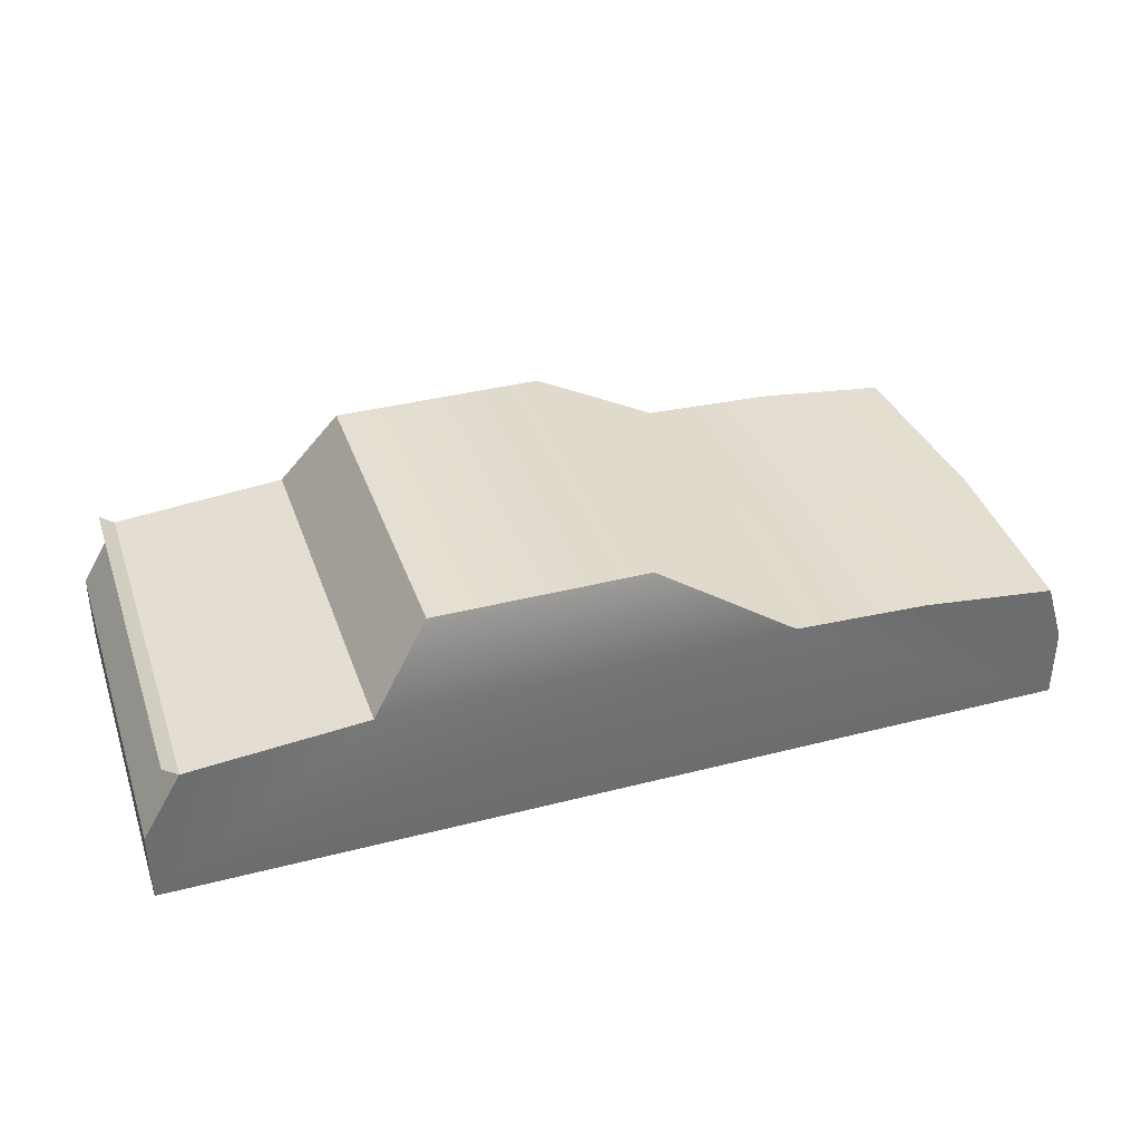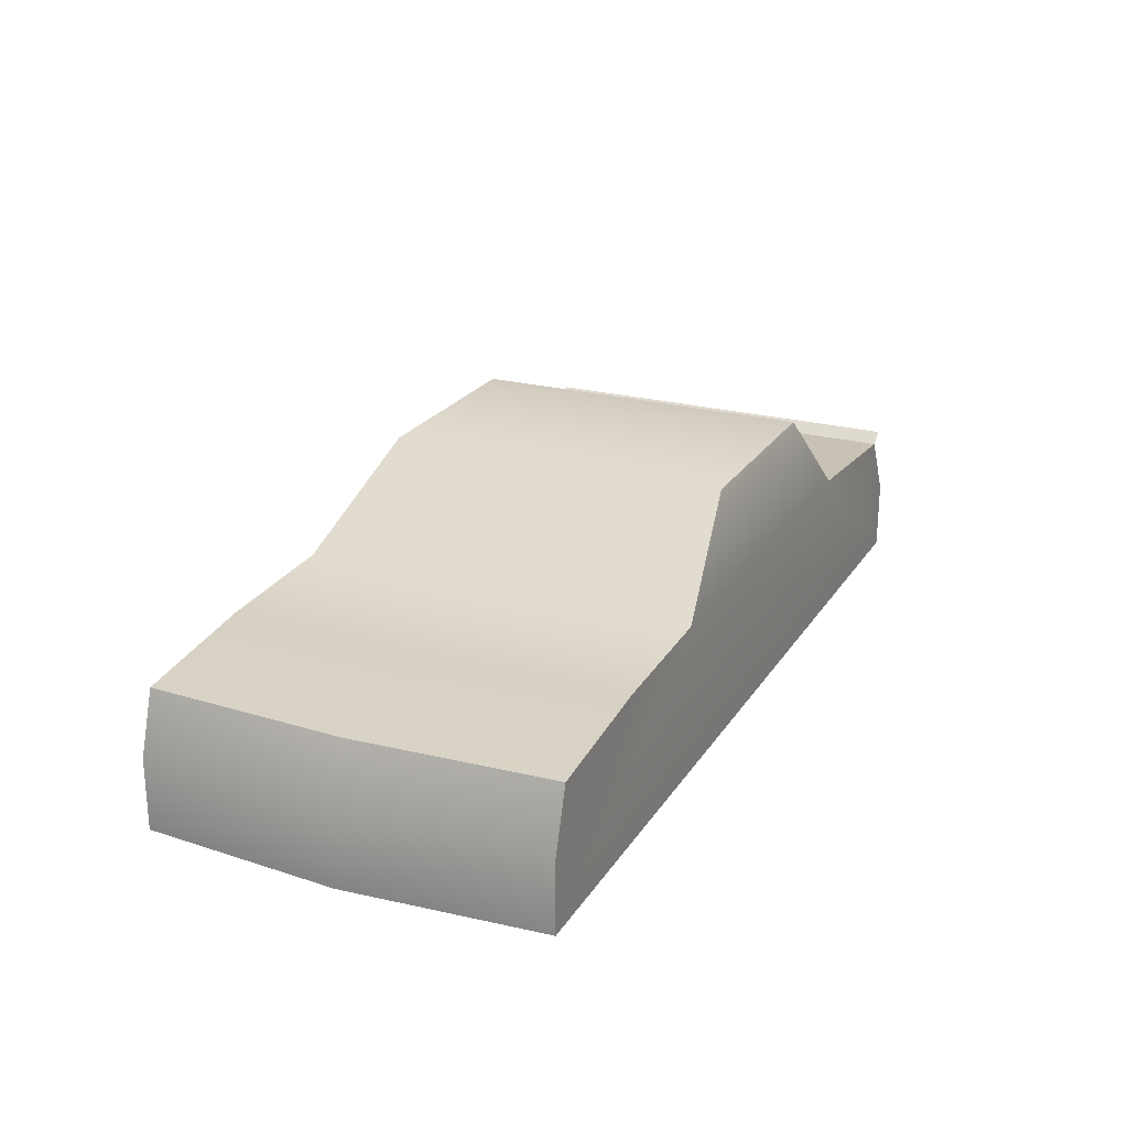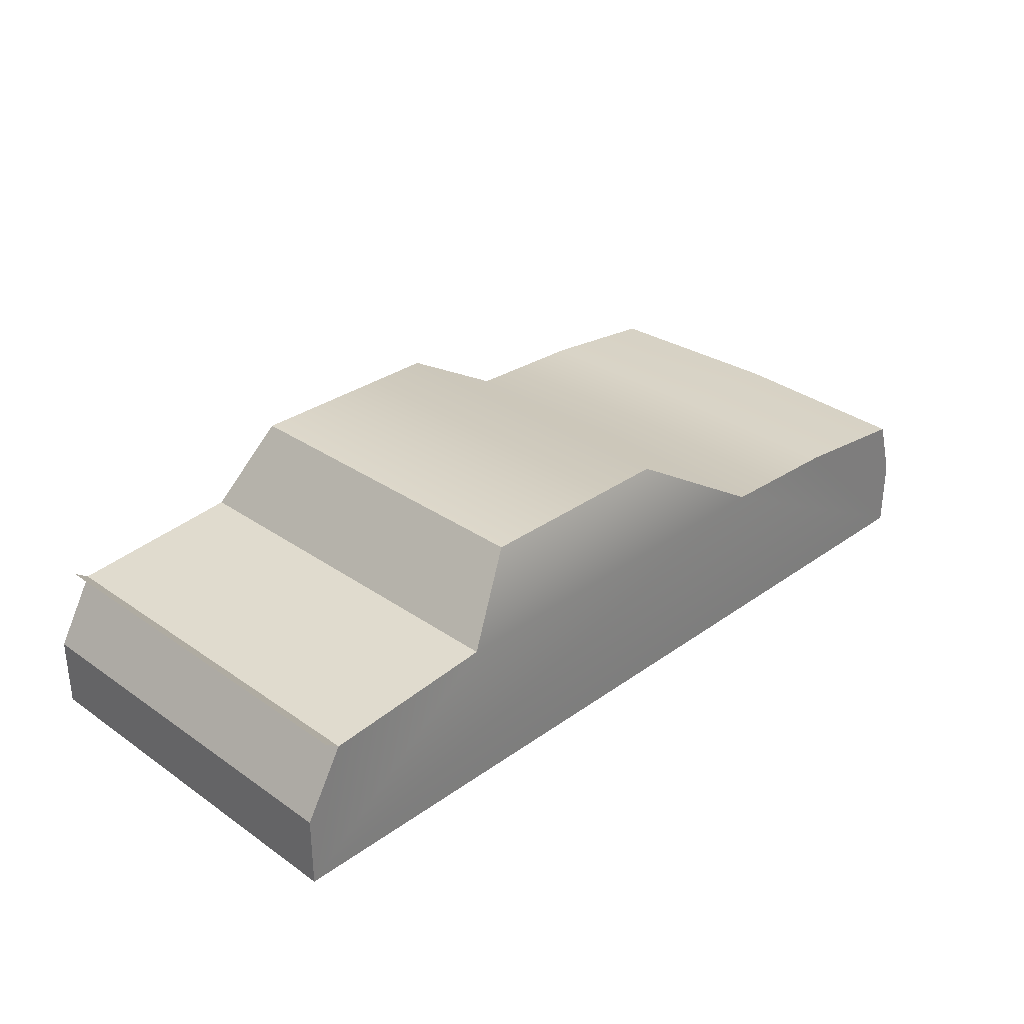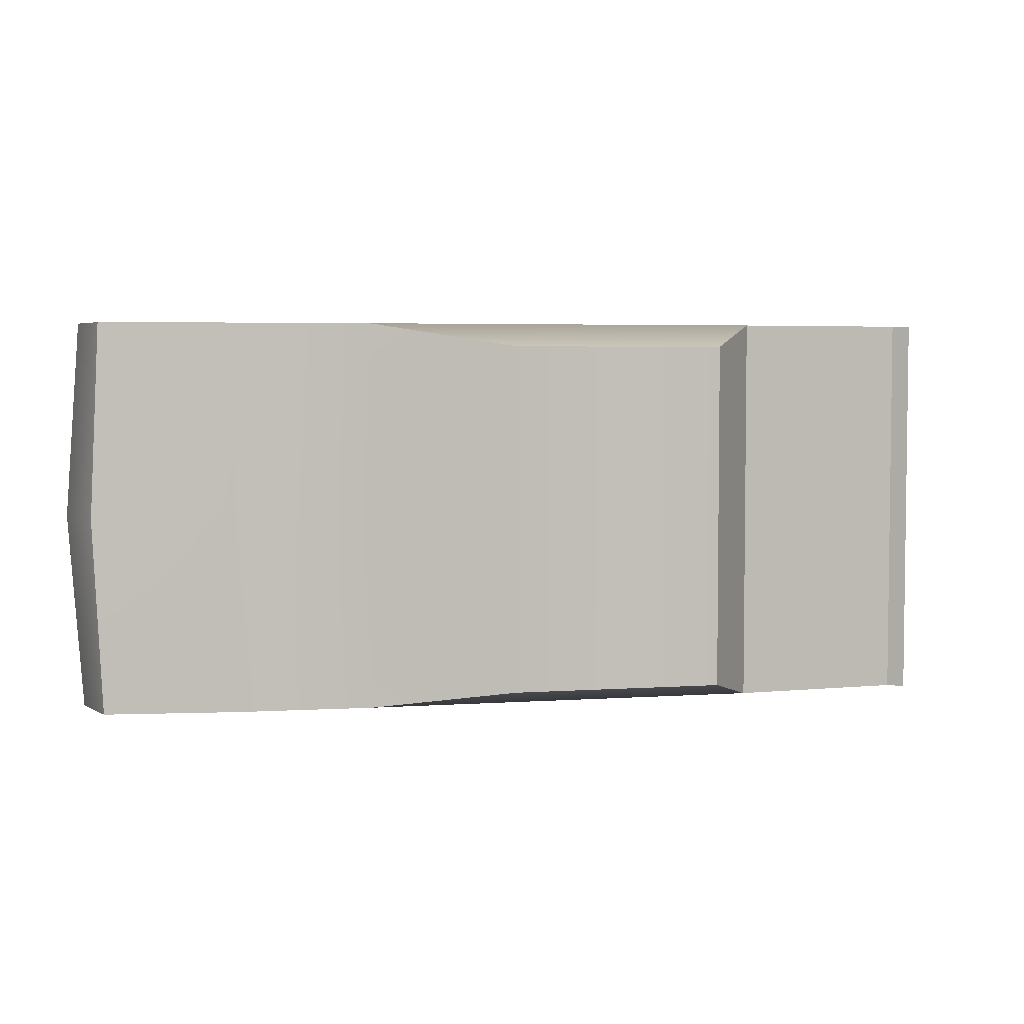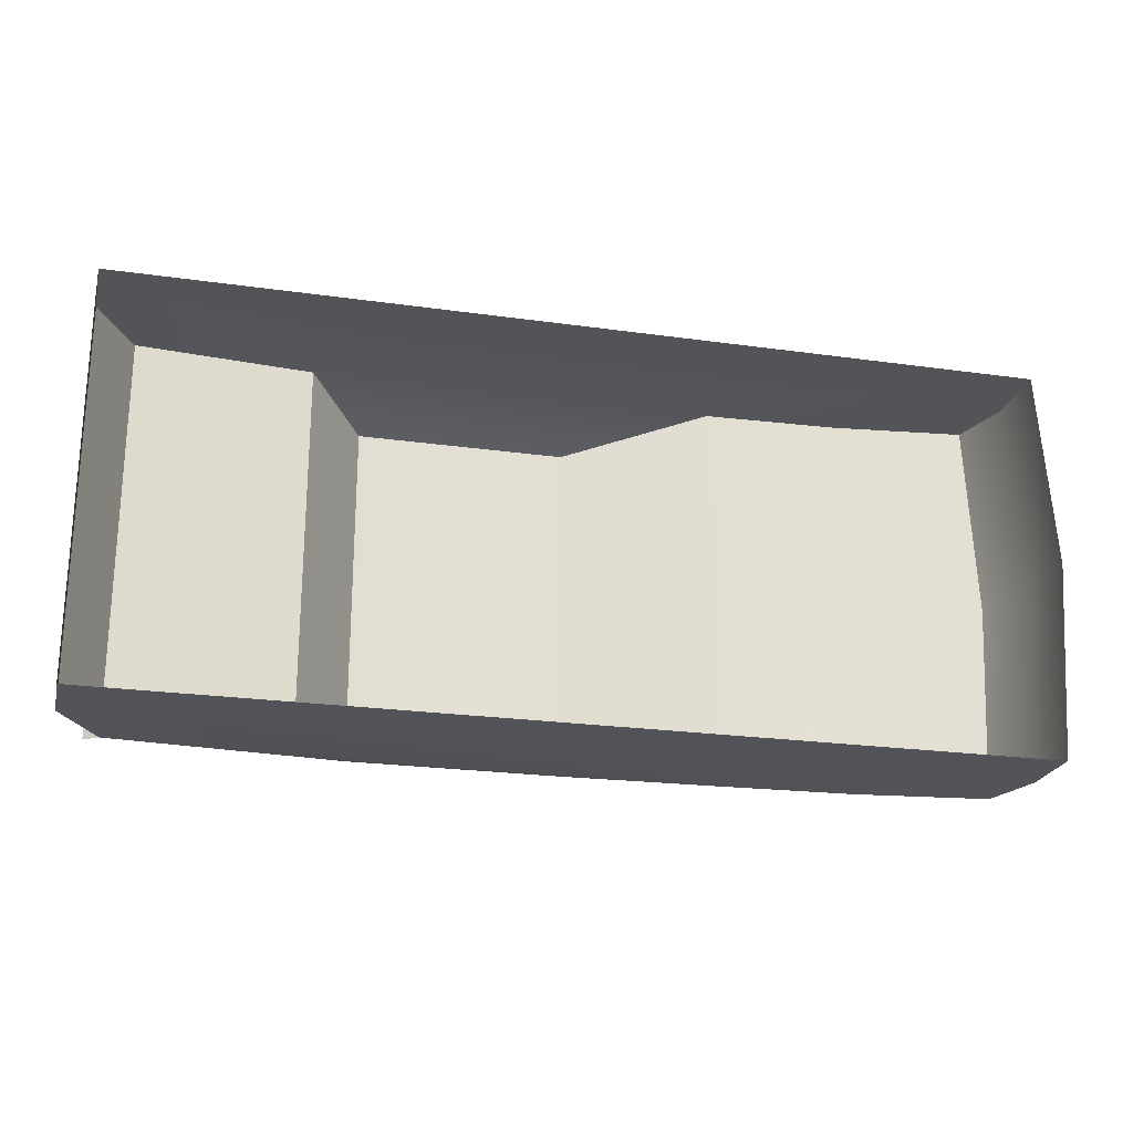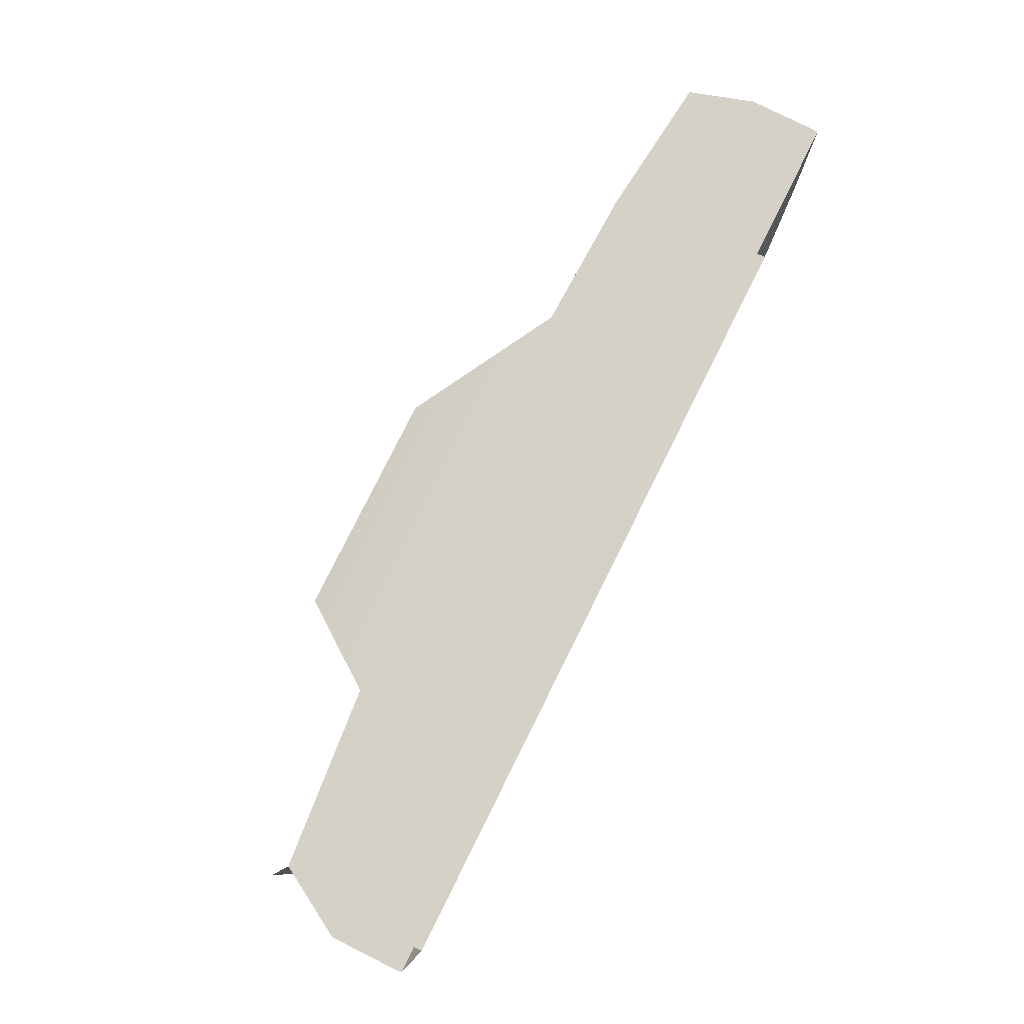
<metadata>
{"format":"obj","ext":"obj","renderer":"f3d","projection":"perspective","resolution":1024,"background":"white","views":[{"elev":36.9,"azim":-18.4,"up":"+Y"},{"elev":23.3,"azim":114.7,"up":"+Y"},{"elev":31.2,"azim":-45.4,"up":"+Y"},{"elev":4.2,"azim":167.3,"up":"+Z"},{"elev":-22.8,"azim":-13.5,"up":"+Z"},{"elev":79.6,"azim":-63.5,"up":"+Z"}]}
</metadata>
<code>
o PRLD_NTM
v -155 -1e-06 -41
v -99 48.3 -36
v -55 48.3 -36
v -111 31.5 -41
v -147 28.35 -41
v -155 14.7 -41
v -155 -1e-06 41
v -155 14.7 41
v -147 28.35 41
v -111 31.5 41
v -99 48.3 36
v -55 48.3 36
v -27 31.5 41
v 29 27.3 41
v 33 0 -41
v 29 27.3 -41
v 1 30.45 -41
v -150 30.45 -41
v -150 30.45 41
v 1 30.45 41
v 33 0 41
v 33 14.7 41
v 33 14.7 -41
v -27 31.5 -41
v 36 0 2e-06
v -27 31.5 -1e-06
v 2 30.45 0
v 31 27.3 1e-06
v 36 14.7 2e-06
f 8 1 7
f 8 9 5
f 6 8 5
f 9 4 5
f 9 10 4
f 10 2 4
f 10 11 2
f 12 3 2
f 11 12 2
f 26 24 3
f 26 17 24
f 29 21 25
f 27 16 17
f 28 23 16
f 5 19 9
f 13 12 10
f 7 21 13
f 12 11 10
f 10 7 13
f 22 28 14
f 14 27 20
f 23 25 15
f 20 26 13
f 8 6 1
f 3 12 26
f 26 27 17
f 29 22 21
f 27 28 16
f 28 29 23
f 5 18 19
f 10 9 7
f 22 29 28
f 14 28 27
f 23 29 25
f 20 27 26
f 9 8 7
f 1 4 24
f 21 22 20
f 22 14 20
f 20 13 21
f 2 3 4
f 3 24 4
f 24 17 15
f 17 16 23
f 15 17 23
f 15 1 24
f 1 6 5
f 4 1 5
f 12 13 26

</code>
